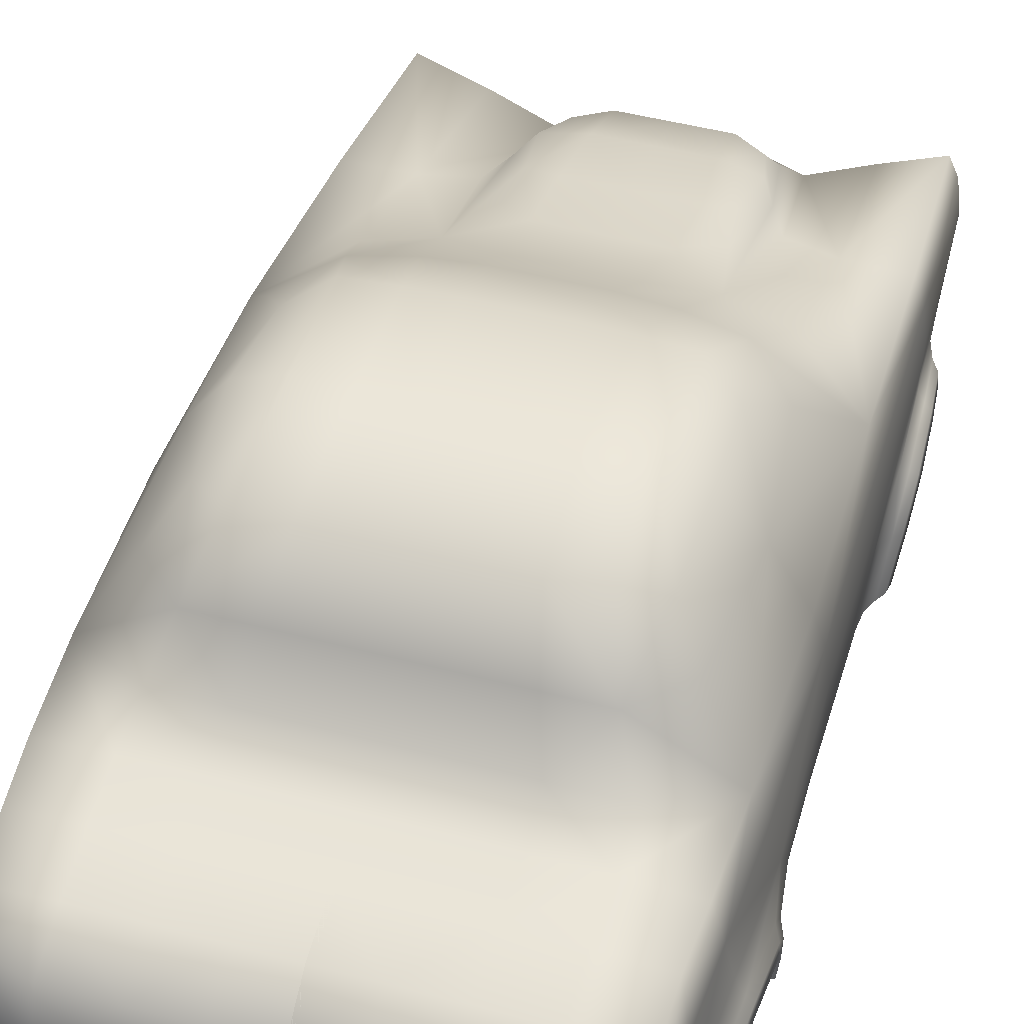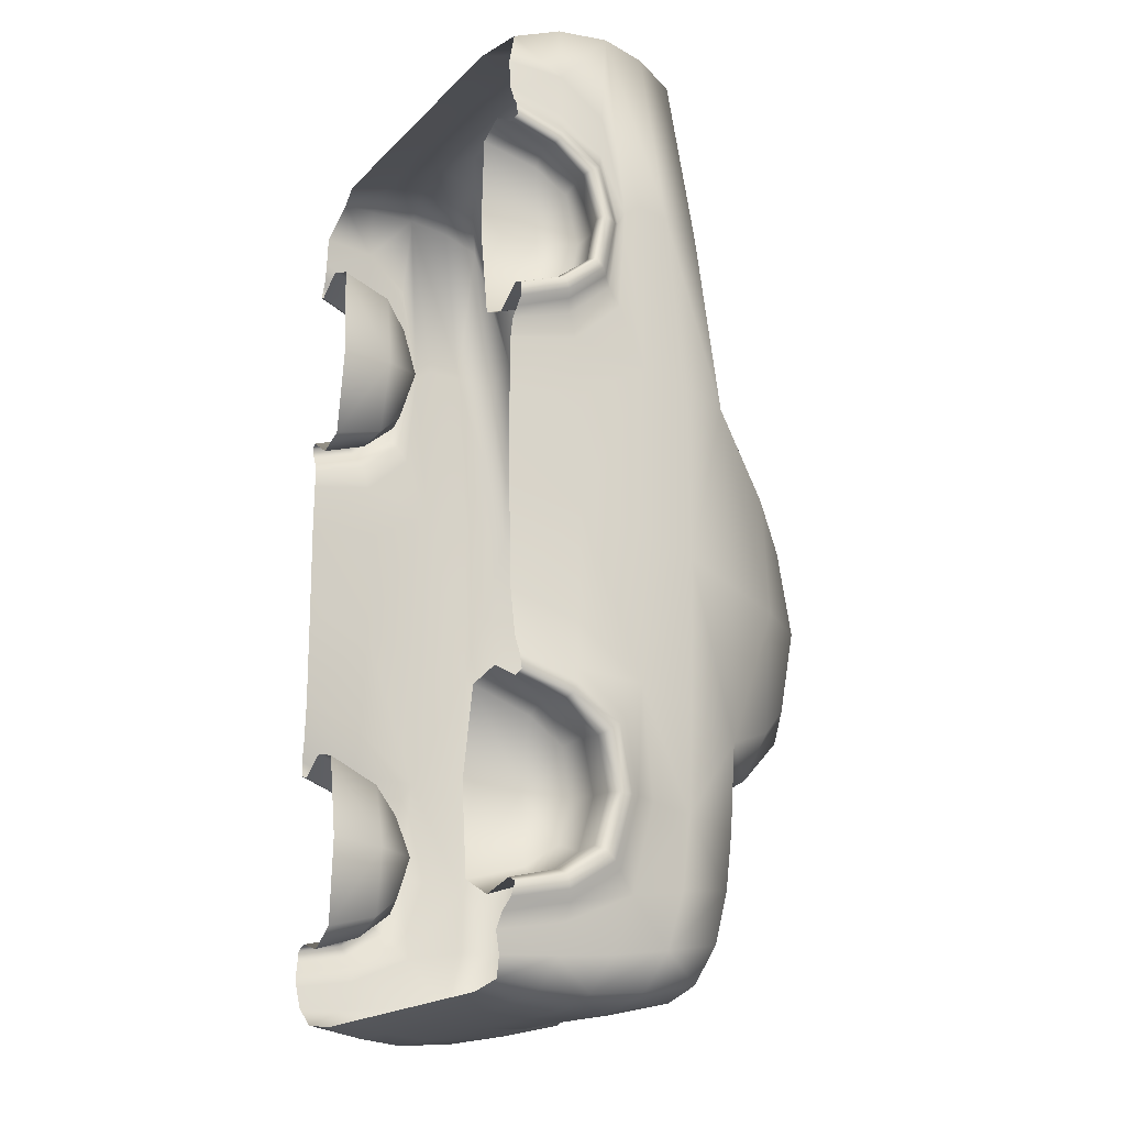
<metadata>
{"format":"obj","ext":"obj","renderer":"f3d","projection":"perspective","resolution":1024,"background":"white","views":[{"elev":47.1,"azim":-163.3,"up":"+Y"},{"elev":-18.6,"azim":60.3,"up":"+Z"}]}
</metadata>
<code>
o Cube_Cube.001
v 1.483 2.219 0.2329
v -1.321 2.219 0.2329
v 1.761 0.5204 0.6213
v -1.599 0.5204 0.6213
v 1.761 1.388 0.4155
v -1.599 1.388 0.4155
v 1.721 1.354 -1.347
v -1.559 1.354 -1.347
v 1.716 1.255 2.965
v -1.554 1.255 2.965
v 1.676 1.202 -2.227
v -1.513 1.202 -2.227
v 1.671 0.3933 -2.317
v -1.508 0.3933 -2.317
v 1.242 1.742 -1.415
v -1.079 1.742 -1.415
v 1.242 1.487 2.968
v -1.079 1.487 2.968
v 1.101 2.219 -0.8979
v -0.9384 2.219 -0.8979
v 1.101 2.278 1.436
v -0.9384 2.278 1.436
v 0.9315 2.699 0.1784
v -0.769 2.699 0.1784
v 1.213 1.626 -2.153
v -1.051 1.626 -2.153
v 1.241 0.3564 4.287
v -1.079 0.3564 4.287
v 1.241 0.9079 4.287
v -1.079 0.9079 4.287
v 1.241 1.049 -2.572
v -1.079 1.049 -2.572
v 1.241 0.3244 -2.572
v -1.079 0.3244 -2.572
v 0.8068 1.458 3.294
v -0.6443 1.458 3.294
v 0.4377 1.742 -1.415
v -0.2752 1.742 -1.415
v 0.3937 2.219 -0.8979
v -0.2312 2.219 -0.8979
v 0.3937 2.337 1.509
v -0.2312 2.337 1.509
v 0.3408 2.699 0.1784
v -0.1783 2.699 0.1784
v 0.4288 1.626 -2.153
v -0.2663 1.626 -2.153
v 0.4376 0.3031 4.287
v -0.2751 0.3031 4.287
v 0.4376 0.7303 4.287
v -0.2751 0.7303 4.287
v 0.4376 1.049 -2.572
v -0.2751 1.049 -2.572
v 0.4376 0.3244 -2.572
v -0.2751 0.3244 -2.572
v 0.4288 1.074 4.179
v -0.2663 1.074 4.179
v 0.4467 1.842 2.41
v -0.2842 1.842 2.41
v 0.4377 1.494 3.547
v -0.2752 1.494 3.547
v 1.82 0.9032 -1.284
v -1.658 0.9032 -1.284
v 1.731 0.4486 -1.989
v -1.568 0.4486 -1.989
v 1.821 0.4619 -0.4974
v -1.659 0.4619 -0.4974
v 1.871 0.3935 -0.6826
v -1.708 0.3935 -0.6826
v 1.8 0.3935 -1.832
v -1.638 0.3935 -1.832
v 1.87 0.7464 -1.284
v -1.708 0.7464 -1.284
v 1.531 0.7385 -1.249
v -1.369 0.7385 -1.249
v 1.455 0.3833 -1.814
v -1.292 0.3833 -1.814
v 1.532 0.3833 -0.6276
v -1.369 0.3833 -0.6276
v 1.151 0.4145 -1.184
v -0.9885 0.4145 -1.184
v 1.75 0.8864 2.898
v -1.588 0.8864 2.898
v 1.682 0.4087 3.884
v -1.519 0.4087 3.884
v 1.751 0.4846 1.85
v -1.588 0.4846 1.85
v 1.807 0.4015 2.102
v -1.645 0.4015 2.102
v 1.739 0.3929 3.44
v -1.576 0.3929 3.44
v 1.807 0.7731 2.762
v -1.644 0.7731 2.762
v 1.863 0.6511 2.764
v -1.701 0.6511 2.764
v 1.795 0.3313 3.313
v -1.633 0.3313 3.313
v 1.864 0.3385 2.23
v -1.701 0.3385 2.23
v 1.6 0.3632 2.135
v -1.437 0.3632 2.135
v 1.519 0.3552 3.403
v -1.357 0.3552 3.403
v 1.599 0.7086 2.761
v -1.436 0.7086 2.761
v 1.289 0.4306 2.768
v -1.127 0.4306 2.768
v 1.716 0.003634 0.699
v -1.553 0.003634 0.699
v 1.706 1.746 0.2911
v -1.544 1.746 0.2911
v 1.657 1.722 -1.411
v -1.494 1.722 -1.411
v 1.656 1.534 2.903
v -1.494 1.534 2.903
v 1.388 2.219 -0.6152
v -1.225 2.219 -0.6152
v 1.388 2.234 1.099
v -1.225 2.234 1.099
v 1.229 2.579 0.192
v -1.066 2.579 0.192
v 1.628 0.007437 -2.333
v -1.465 0.007437 -2.333
v 1.618 1.604 -2.157
v -1.455 1.604 -2.157
v 1.756 0.5273 1.438
v -1.594 0.5273 1.438
v 1.748 1.372 1.667
v -1.585 1.372 1.667
v 1.779 0.4899 -0.1676
v -1.616 0.4899 -0.1676
v 1.754 1.362 -0.6391
v -1.591 1.362 -0.6391
v 1.683 0.4415 -2.108
v -1.521 0.4415 -2.108
v 1.687 1.317 -1.834
v -1.525 1.317 -1.834
v 1.66 0.4076 4.272
v -1.498 0.4076 4.272
v 1.662 1.085 4.239
v -1.499 1.085 4.239
v 1.566 0.3417 -2.508
v -1.403 0.3417 -2.508
v 1.567 1.088 -2.486
v -1.405 1.088 -2.486
v 1.784 0.9958 0.5311
v -1.622 0.9958 0.5311
v 1.768 1.048 -1.297
v -1.606 1.048 -1.297
v 1.745 1.013 2.983
v -1.582 1.013 2.983
v 1.694 0.7885 -2.286
v -1.531 0.7885 -2.286
v 1.221 1.869 1.977
v -1.058 1.869 1.977
v 1.221 1.86 -1.094
v -1.058 1.86 -1.094
v 1.22 1.714 -1.791
v -1.058 1.714 -1.791
v 1.213 1.117 4.185
v -1.051 1.117 4.185
v 1.213 0.01441 4.185
v -1.051 0.01441 4.185
v 0.9739 2.579 -0.5621
v -0.8114 2.579 -0.5621
v 0.9739 2.594 0.9643
v -0.8114 2.594 0.9643
v 1.213 0.05705 -2.508
v -1.051 0.05705 -2.508
v 1.215 1.49 -2.493
v -1.052 1.49 -2.493
v 1.255 0.6652 4.338
v -1.093 0.6652 4.338
v 1.255 0.6394 -2.604
v -1.093 0.6394 -2.604
v 0.8233 1.742 -1.415
v -0.6608 1.742 -1.415
v 0.9156 1.447 3.086
v -0.7531 1.447 3.086
v 0.7331 2.219 -0.8979
v -0.5706 2.219 -0.8979
v 0.7331 2.322 1.491
v -0.5706 2.322 1.491
v 0.6245 2.699 0.1784
v -0.462 2.699 0.1784
v 0.805 1.626 -2.153
v -0.6425 1.626 -2.153
v 0.823 0.3164 4.287
v -0.6605 0.3164 4.287
v 0.823 0.7747 4.287
v -0.6605 0.7747 4.287
v 0.823 1.049 -2.572
v -0.6605 1.049 -2.572
v 0.823 0.3244 -2.572
v -0.6605 0.3244 -2.572
v 0.7257 1.746 2.631
v -0.5632 1.746 2.631
v 0.7146 1.485 3.484
v -0.5521 1.485 3.484
v 0.7034 1.17 3.958
v -0.5409 1.17 3.958
v 0.4335 2.032 1.928
v -0.2709 2.032 1.928
v 0.4312 1.86 -1.094
v -0.2687 1.86 -1.094
v 0.431 1.714 -1.791
v -0.2685 1.714 -1.791
v 0.4288 0.8688 4.185
v -0.2663 0.8688 4.185
v 0.4288 0.01441 4.185
v -0.2663 0.01441 4.185
v 0.354 2.579 -0.5621
v -0.1915 2.579 -0.5621
v 0.354 2.609 0.9825
v -0.1915 2.609 0.9825
v 0.4288 0.05705 -2.508
v -0.2663 0.05705 -2.508
v 0.4293 1.49 -2.493
v -0.2667 1.49 -2.493
v 0.442 0.5543 4.338
v -0.2795 0.5543 4.338
v 0.442 0.6394 -2.604
v -0.2795 0.6394 -2.604
v 0.431 1.281 4.018
v -0.2685 1.281 4.018
v 0.4445 1.689 2.95
v -0.2819 1.689 2.95
v 0.06866 1.742 -1.415
v 0.09385 1.742 -1.415
v 0.06866 2.219 -0.8979
v 0.09385 2.219 -0.8979
v 0.06866 2.337 1.509
v 0.09385 2.337 1.509
v 0.06866 2.699 0.1784
v 0.09385 2.699 0.1784
v 0.06866 1.626 -2.153
v 0.09385 1.626 -2.153
v 0.06866 0.3031 4.287
v 0.09385 0.3031 4.287
v 0.06866 0.7303 4.287
v 0.09385 0.7303 4.287
v 0.06866 1.049 -2.572
v 0.09385 1.049 -2.572
v 0.06866 0.3244 -2.572
v 0.09385 0.3244 -2.572
v 0.06866 1.074 4.179
v 0.09385 1.074 4.179
v 0.06866 1.842 2.41
v 0.09385 1.842 2.41
v 0.06866 1.494 3.547
v 0.09385 1.494 3.547
v 1.844 0.7929 -0.778
v -1.681 0.7929 -0.778
v 1.86 0.8324 -1.286
v -1.698 0.8324 -1.286
v 1.775 0.7896 -1.769
v -1.612 0.7896 -1.769
v 1.78 0.4281 -1.913
v -1.618 0.4281 -1.913
v 1.687 -0.00608 -2.077
v -1.525 -0.00608 -2.077
v 1.776 0.02054 -0.3291
v -1.613 0.02054 -0.3291
v 1.861 0.4314 -0.5938
v -1.698 0.4314 -0.5938
v 1.767 0.04069 -1.9
v -1.604 0.04069 -1.9
v 1.835 0.04069 -0.5609
v -1.673 0.04069 -0.5609
v 1.783 0.3702 -0.7113
v -1.621 0.3702 -0.7113
v 1.888 0.6582 -0.8938
v -1.726 0.6582 -0.8938
v 1.835 0.6582 -1.661
v -1.672 0.6582 -1.661
v 1.717 0.3702 -1.785
v -1.554 0.3702 -1.785
v 1.783 0.6976 -1.273
v -1.62 0.6976 -1.273
v 1.551 0.6497 -0.869
v -1.389 0.6497 -0.869
v 1.269 0.7005 -1.217
v -1.107 0.7005 -1.217
v 1.492 0.6497 -1.615
v -1.33 0.6497 -1.615
v 1.203 0.4067 -1.69
v -1.041 0.4067 -1.69
v 1.418 0.02801 -1.929
v -1.255 0.02801 -1.929
v 1.493 0.02801 -0.4556
v -1.331 0.02801 -0.4556
v 1.27 0.4067 -0.6968
v -1.107 0.4067 -0.6968
v 1.104 0.004651 -1.15
v -0.942 0.004651 -1.15
v 1.715 0.7272 3.624
v -1.553 0.7272 3.624
v 1.762 0.8231 2.796
v -1.599 0.8231 2.796
v 1.768 0.8258 2.157
v -1.606 0.8258 2.157
v 1.648 0.01061 3.912
v -1.486 0.01061 3.912
v 1.699 0.4043 3.572
v -1.536 0.4043 3.572
v 1.762 0.4301 2.018
v -1.6 0.4301 2.018
v 1.716 0.003142 1.761
v -1.553 0.003142 1.761
v 1.773 0.02282 1.973
v -1.61 0.02282 1.973
v 1.706 0.01979 3.587
v -1.543 0.01979 3.587
v 1.824 0.6838 2.332
v -1.662 0.6838 2.332
v 1.852 0.378 2.155
v -1.69 0.378 2.155
v 1.778 0.3701 3.388
v -1.616 0.3701 3.388
v 1.772 0.6745 3.197
v -1.61 0.6745 3.197
v 1.852 0.721 2.763
v -1.689 0.721 2.763
v 1.829 0.5682 3.116
v -1.666 0.5682 3.116
v 1.794 0.6261 2.764
v -1.632 0.6261 2.764
v 1.881 0.576 2.415
v -1.718 0.576 2.415
v 1.763 0.0174 3.432
v -1.6 0.0174 3.432
v 1.729 0.3139 3.293
v -1.567 0.3139 3.293
v 1.795 0.321 2.249
v -1.633 0.321 2.249
v 1.829 0.01995 2.125
v -1.667 0.01995 2.125
v 1.559 0.01123 2.013
v -1.397 0.01123 2.013
v 1.239 0.01645 2.778
v -1.077 0.01645 2.778
v 1.481 0.00841 3.543
v -1.319 0.00841 3.543
v 1.62 0.6255 2.353
v -1.457 0.6255 2.353
v 1.393 0.4161 2.204
v -1.23 0.4161 2.204
v 1.321 0.4094 3.332
v -1.159 0.4094 3.332
v 1.559 0.6169 3.173
v -1.396 0.6169 3.173
v 1.392 0.7072 2.761
v -1.23 0.7072 2.761
v 1.731 0.01157 -0.007702
v -1.568 0.01157 -0.007702
v 1.716 -0.000202 1.414
v -1.553 -0.000202 1.414
v 1.687 1.743 -0.8066
v -1.524 1.743 -0.8066
v 1.687 1.703 1.599
v -1.524 1.703 1.599
v 1.638 -0.02075 -2.182
v -1.475 -0.02075 -2.182
v 1.627 1.694 -1.793
v -1.465 1.694 -1.793
v 1.54 0.106 4.204
v -1.378 0.106 4.204
v 1.613 1.346 4.104
v -1.451 1.346 4.104
v 1.205 2.486 -0.3838
v -1.042 2.486 -0.3838
v 1.205 2.492 0.7971
v -1.042 2.492 0.7971
v 1.529 0.04465 -2.464
v -1.366 0.04465 -2.464
v 1.518 1.501 -2.411
v -1.355 1.501 -2.411
v 1.777 1.019 1.727
v -1.615 1.019 1.727
v 1.8 0.9515 -0.5301
v -1.637 0.9515 -0.5301
v 1.718 0.9159 -1.906
v -1.556 0.9159 -1.906
v 1.687 0.7783 4.3
v -1.524 0.7783 4.3
v 1.585 0.6766 -2.525
v -1.422 0.6766 -2.525
v 0.8149 1.92 2.072
v -0.6524 1.92 2.072
v 0.8099 1.86 -1.094
v -0.6474 1.86 -1.094
v 0.8095 1.714 -1.791
v -0.647 1.714 -1.791
v 0.805 0.9309 4.185
v -0.6424 0.9309 4.185
v 0.805 0.01441 4.185
v -0.6424 0.01441 4.185
v 0.6516 2.579 -0.5621
v -0.4891 2.579 -0.5621
v 0.6516 2.605 0.9779
v -0.4891 2.605 0.9779
v 0.805 0.05705 -2.508
v -0.6425 0.05705 -2.508
v 0.8059 1.49 -2.493
v -0.6434 1.49 -2.493
v 0.832 0.582 4.338
v -0.6695 0.582 4.338
v 0.832 0.6394 -2.604
v -0.6695 0.6394 -2.604
v 0.6498 1.654 3.001
v -0.4872 1.654 3.001
v 0.6358 1.302 3.869
v -0.4733 1.302 3.869
v 0.06866 2.032 1.928
v 0.09385 2.032 1.928
v 0.06866 1.86 -1.094
v 0.09385 1.86 -1.094
v 0.06866 1.714 -1.791
v 0.09385 1.714 -1.791
v 0.06866 0.8853 4.209
v 0.09385 0.8853 4.209
v 0.06866 0.01441 4.185
v 0.09385 0.01441 4.185
v 0.06866 2.579 -0.5621
v 0.09385 2.579 -0.5621
v 0.06866 2.609 0.9825
v 0.09385 2.609 0.9825
v 0.06866 0.05705 -2.508
v 0.09385 0.05705 -2.508
v 0.06866 1.422 -2.435
v 0.09385 1.422 -2.435
v 0.06866 0.5543 4.338
v 0.09385 0.5543 4.338
v 0.06866 0.6394 -2.604
v 0.09385 0.6394 -2.604
v 0.06866 1.281 4.018
v 0.09385 1.281 4.018
v 0.06866 1.689 2.95
v 0.09385 1.689 2.95
v 1.881 0.7322 -0.838
v -1.718 0.7322 -0.838
v 1.82 0.7313 -1.718
v -1.657 0.7313 -1.718
v 1.742 0.02366 -1.991
v -1.579 0.02366 -1.991
v 1.82 0.03032 -0.4515
v -1.658 0.03032 -0.4515
v 1.685 0.04286 -1.859
v -1.522 0.04286 -1.859
v 1.75 0.04286 -0.5861
v -1.587 0.04286 -0.5861
v 1.8 0.6157 -0.9144
v -1.638 0.6157 -0.9144
v 1.749 0.6157 -1.619
v -1.587 0.6157 -1.619
v 1.303 0.6101 -1.538
v -1.14 0.6101 -1.538
v 1.35 0.6101 -0.8969
v -1.187 0.6101 -0.8969
v 1.16 0.01049 -1.796
v -0.9972 0.01049 -1.796
v 1.225 0.01049 -0.5251
v -1.062 0.01049 -0.5251
v 1.778 0.7376 2.274
v -1.616 0.7376 2.274
v 1.73 0.7057 3.317
v -1.567 0.7057 3.317
v 1.668 0.01101 3.694
v -1.506 0.01101 3.694
v 1.73 0.01153 1.895
v -1.568 0.01153 1.895
v 1.815 0.02848 2.036
v -1.653 0.02848 2.036
v 1.743 0.02568 3.523
v -1.581 0.02568 3.523
v 1.871 0.6385 2.366
v -1.708 0.6385 2.366
v 1.814 0.63 3.164
v -1.652 0.63 3.164
v 1.811 0.5527 2.428
v -1.649 0.5527 2.428
v 1.761 0.5452 3.103
v -1.599 0.5452 3.103
v 1.697 0.007475 3.407
v -1.535 0.007475 3.407
v 1.762 0.009966 2.148
v -1.599 0.009966 2.148
v 1.344 0.01598 2.097
v -1.182 0.01598 2.097
v 1.275 0.0136 3.459
v -1.112 0.0136 3.459
v 1.459 0.6103 2.4
v -1.296 0.6103 2.4
v 1.409 0.6044 3.126
v -1.246 0.6044 3.126
f 1 117 359 109
f 360 118 2 110
f 1 109 357 115
f 358 110 2 116
f 1 115 369 119
f 370 116 2 120
f 1 119 371 117
f 372 120 2 118
f 3 107 353 129
f 354 108 4 130
f 3 129 379 145
f 380 130 4 146
f 3 145 377 125
f 378 146 4 126
f 3 125 355 107
f 356 126 4 108
f 5 145 379 131
f 380 146 6 132
f 5 131 357 109
f 358 132 6 110
f 5 109 359 127
f 360 110 6 128
f 5 127 377 145
f 378 128 6 146
f 7 111 357 131
f 358 112 8 132
f 7 131 379 147
f 380 132 8 148
f 7 147 381 135
f 382 148 8 136
f 7 135 363 111
f 364 136 8 112
f 9 149 377 127
f 378 150 10 128
f 9 127 359 113
f 360 128 10 114
f 9 113 367 139
f 368 114 10 140
f 9 139 383 149
f 384 140 10 150
f 11 123 363 135
f 364 124 12 136
f 11 135 381 151
f 382 136 12 152
f 11 151 385 143
f 386 152 12 144
f 11 143 375 123
f 376 144 12 124
f 13 151 381 133
f 382 152 14 134
f 13 133 361 121
f 362 134 14 122
f 13 121 373 141
f 374 122 14 142
f 13 141 385 151
f 386 142 14 152
f 15 175 389 155
f 390 176 16 156
f 15 155 357 111
f 358 156 16 112
f 15 111 363 157
f 364 112 16 158
f 15 157 391 175
f 392 158 16 176
f 17 113 359 153
f 360 114 18 154
f 17 153 387 177
f 388 154 18 178
f 17 177 393 159
f 394 178 18 160
f 17 159 367 113
f 368 160 18 114
f 19 115 357 155
f 358 116 20 156
f 19 155 389 179
f 390 156 20 180
f 19 179 397 163
f 398 180 20 164
f 19 163 369 115
f 370 164 20 116
f 21 181 387 153
f 388 182 22 154
f 21 153 359 117
f 360 154 22 118
f 21 117 371 165
f 372 118 22 166
f 21 165 399 181
f 400 166 22 182
f 23 119 369 163
f 370 120 24 164
f 23 163 397 183
f 398 164 24 184
f 23 183 399 165
f 400 184 24 166
f 23 165 371 119
f 372 166 24 120
f 25 185 391 157
f 392 186 26 158
f 25 157 363 123
f 364 158 26 124
f 25 123 375 169
f 376 124 26 170
f 25 169 403 185
f 404 170 26 186
f 27 137 383 171
f 384 138 28 172
f 27 171 405 187
f 406 172 28 188
f 27 187 395 161
f 396 188 28 162
f 27 161 365 137
f 366 162 28 138
f 29 139 367 159
f 368 140 30 160
f 29 159 393 189
f 394 160 30 190
f 29 189 405 171
f 406 190 30 172
f 29 171 383 139
f 384 172 30 140
f 31 143 385 173
f 386 144 32 174
f 31 173 407 191
f 408 174 32 192
f 31 191 403 169
f 404 192 32 170
f 31 169 375 143
f 376 170 32 144
f 33 141 373 167
f 374 142 34 168
f 33 167 401 193
f 402 168 34 194
f 33 193 407 173
f 408 194 34 174
f 33 173 385 141
f 386 174 34 142
f 35 199 393 177
f 394 200 36 178
f 35 177 387 195
f 388 178 36 196
f 35 195 409 197
f 410 196 36 198
f 35 197 411 199
f 412 198 36 200
f 37 227 415 203
f 416 228 38 204
f 37 203 389 175
f 390 204 38 176
f 37 175 391 205
f 392 176 38 206
f 37 205 417 227
f 418 206 38 228
f 39 179 389 203
f 390 180 40 204
f 39 203 415 229
f 416 204 40 230
f 39 229 423 211
f 424 230 40 212
f 39 211 397 179
f 398 212 40 180
f 41 231 413 201
f 414 232 42 202
f 41 201 387 181
f 388 202 42 182
f 41 181 399 213
f 400 182 42 214
f 41 213 425 231
f 426 214 42 232
f 43 183 397 211
f 398 184 44 212
f 43 211 423 233
f 424 212 44 234
f 43 233 425 213
f 426 234 44 214
f 43 213 399 183
f 400 214 44 184
f 45 235 417 205
f 418 236 46 206
f 45 205 391 185
f 392 206 46 186
f 45 185 403 217
f 404 186 46 218
f 45 217 429 235
f 430 218 46 236
f 47 187 405 219
f 406 188 48 220
f 47 219 431 237
f 432 220 48 238
f 47 237 421 209
f 422 238 48 210
f 47 209 395 187
f 396 210 48 188
f 49 189 393 207
f 394 190 50 208
f 49 207 419 239
f 420 208 50 240
f 49 239 431 219
f 432 240 50 220
f 49 219 405 189
f 406 220 50 190
f 51 191 407 221
f 408 192 52 222
f 51 221 433 241
f 434 222 52 242
f 51 241 429 217
f 430 242 52 218
f 51 217 403 191
f 404 218 52 192
f 53 193 401 215
f 402 194 54 216
f 53 215 427 243
f 428 216 54 244
f 53 243 433 221
f 434 244 54 222
f 53 221 407 193
f 408 222 54 194
f 55 245 419 207
f 420 246 56 208
f 55 207 393 199
f 394 208 56 200
f 55 199 411 223
f 412 200 56 224
f 55 223 435 245
f 436 224 56 246
f 57 195 387 201
f 388 196 58 202
f 57 201 413 247
f 414 202 58 248
f 57 247 437 225
f 438 248 58 226
f 57 225 409 195
f 410 226 58 196
f 59 197 409 225
f 410 198 60 226
f 59 225 437 249
f 438 226 60 250
f 59 249 435 223
f 436 250 60 224
f 59 223 411 197
f 412 224 60 198
f 61 255 381 147
f 382 256 62 148
f 61 147 379 251
f 380 148 62 252
f 61 251 439 253
f 440 252 62 254
f 61 253 441 255
f 442 254 62 256
f 63 259 361 133
f 362 260 64 134
f 63 133 381 255
f 382 134 64 256
f 63 255 441 257
f 442 256 64 258
f 63 257 443 259
f 444 258 64 260
f 65 251 379 129
f 380 252 66 130
f 65 129 353 261
f 354 130 66 262
f 65 261 445 263
f 446 262 66 264
f 65 263 439 251
f 440 264 66 252
f 67 271 439 263
f 440 272 68 264
f 67 263 445 267
f 446 264 68 268
f 67 267 449 269
f 450 268 68 270
f 67 269 451 271
f 452 270 68 272
f 69 265 443 257
f 444 266 70 258
f 69 257 441 273
f 442 258 70 274
f 69 273 453 275
f 454 274 70 276
f 69 275 447 265
f 448 276 70 266
f 71 273 441 253
f 442 274 72 254
f 71 253 439 271
f 440 254 72 272
f 71 271 451 277
f 452 272 72 278
f 71 277 453 273
f 454 278 72 274
f 73 283 453 277
f 454 284 74 278
f 73 277 451 279
f 452 278 74 280
f 73 279 457 281
f 458 280 74 282
f 73 281 455 283
f 456 282 74 284
f 75 287 447 275
f 448 288 76 276
f 75 275 453 283
f 454 276 76 284
f 75 283 455 285
f 456 284 76 286
f 75 285 459 287
f 460 286 76 288
f 77 279 451 269
f 452 280 78 270
f 77 269 449 289
f 450 270 78 290
f 77 289 461 291
f 462 290 78 292
f 77 291 457 279
f 458 292 78 280
f 79 281 457 291
f 458 282 80 292
f 79 291 461 293
f 462 292 80 294
f 79 293 459 285
f 460 294 80 286
f 79 285 455 281
f 456 286 80 282
f 81 299 377 149
f 378 300 82 150
f 81 149 383 295
f 384 150 82 296
f 81 295 465 297
f 466 296 82 298
f 81 297 463 299
f 464 298 82 300
f 83 295 383 137
f 384 296 84 138
f 83 137 365 301
f 366 138 84 302
f 83 301 467 303
f 468 302 84 304
f 83 303 465 295
f 466 304 84 296
f 85 307 355 125
f 356 308 86 126
f 85 125 377 299
f 378 126 86 300
f 85 299 463 305
f 464 300 86 306
f 85 305 469 307
f 470 306 86 308
f 87 309 469 305
f 470 310 88 306
f 87 305 463 313
f 464 306 88 314
f 87 313 475 315
f 476 314 88 316
f 87 315 471 309
f 472 316 88 310
f 89 319 465 303
f 466 320 90 304
f 89 303 467 311
f 468 304 90 312
f 89 311 473 317
f 474 312 90 318
f 89 317 477 319
f 478 318 90 320
f 91 313 463 297
f 464 314 92 298
f 91 297 465 319
f 466 298 92 320
f 91 319 477 321
f 478 320 92 322
f 91 321 475 313
f 476 322 92 314
f 93 327 475 321
f 476 328 94 322
f 93 321 477 323
f 478 322 94 324
f 93 323 481 325
f 482 324 94 326
f 93 325 479 327
f 480 326 94 328
f 95 323 477 317
f 478 324 96 318
f 95 317 473 329
f 474 318 96 330
f 95 329 483 331
f 484 330 96 332
f 95 331 481 323
f 482 332 96 324
f 97 335 471 315
f 472 336 98 316
f 97 315 475 327
f 476 316 98 328
f 97 327 479 333
f 480 328 98 334
f 97 333 485 335
f 486 334 98 336
f 99 337 485 333
f 486 338 100 334
f 99 333 479 343
f 480 334 100 344
f 99 343 491 345
f 492 344 100 346
f 99 345 487 337
f 488 346 100 338
f 101 349 481 331
f 482 350 102 332
f 101 331 483 341
f 484 332 102 342
f 101 341 489 347
f 490 342 102 348
f 101 347 493 349
f 494 348 102 350
f 103 343 479 325
f 480 344 104 326
f 103 325 481 349
f 482 326 104 350
f 103 349 493 351
f 494 350 104 352
f 103 351 491 343
f 492 352 104 344
f 105 339 487 345
f 488 340 106 346
f 105 345 491 351
f 492 346 106 352
f 105 351 493 347
f 494 352 106 348
f 105 347 489 339
f 490 348 106 340

</code>
